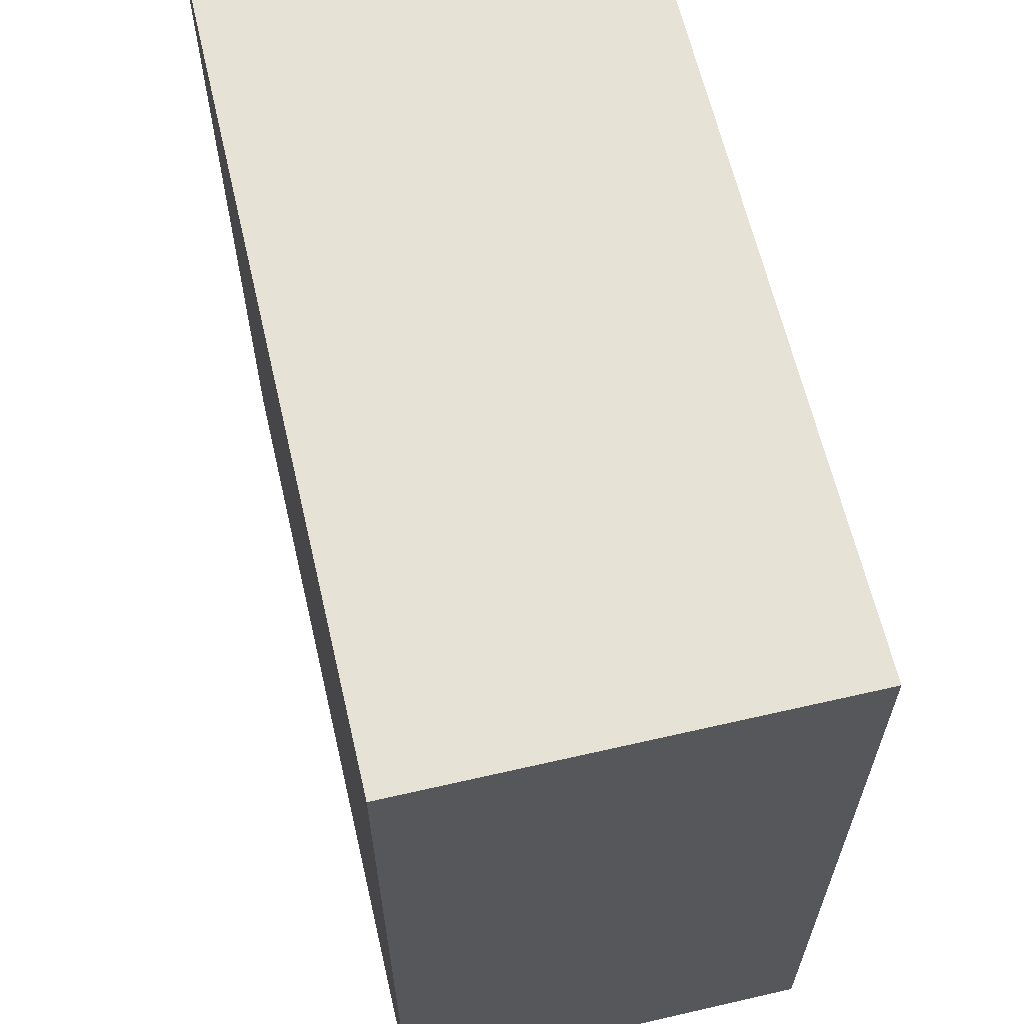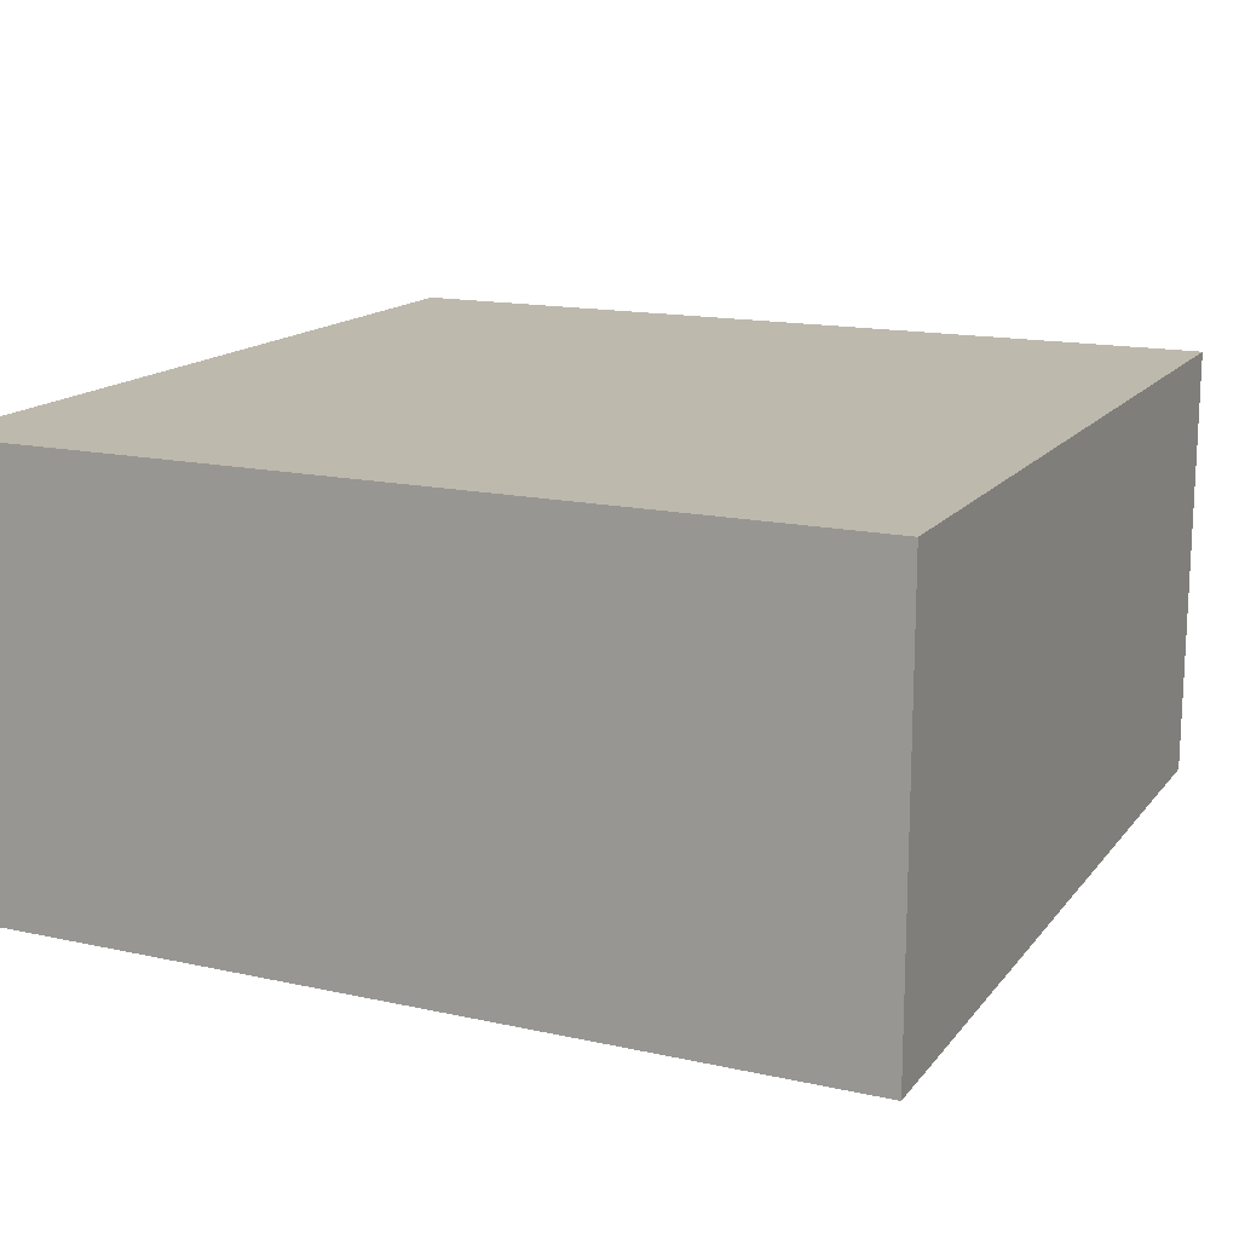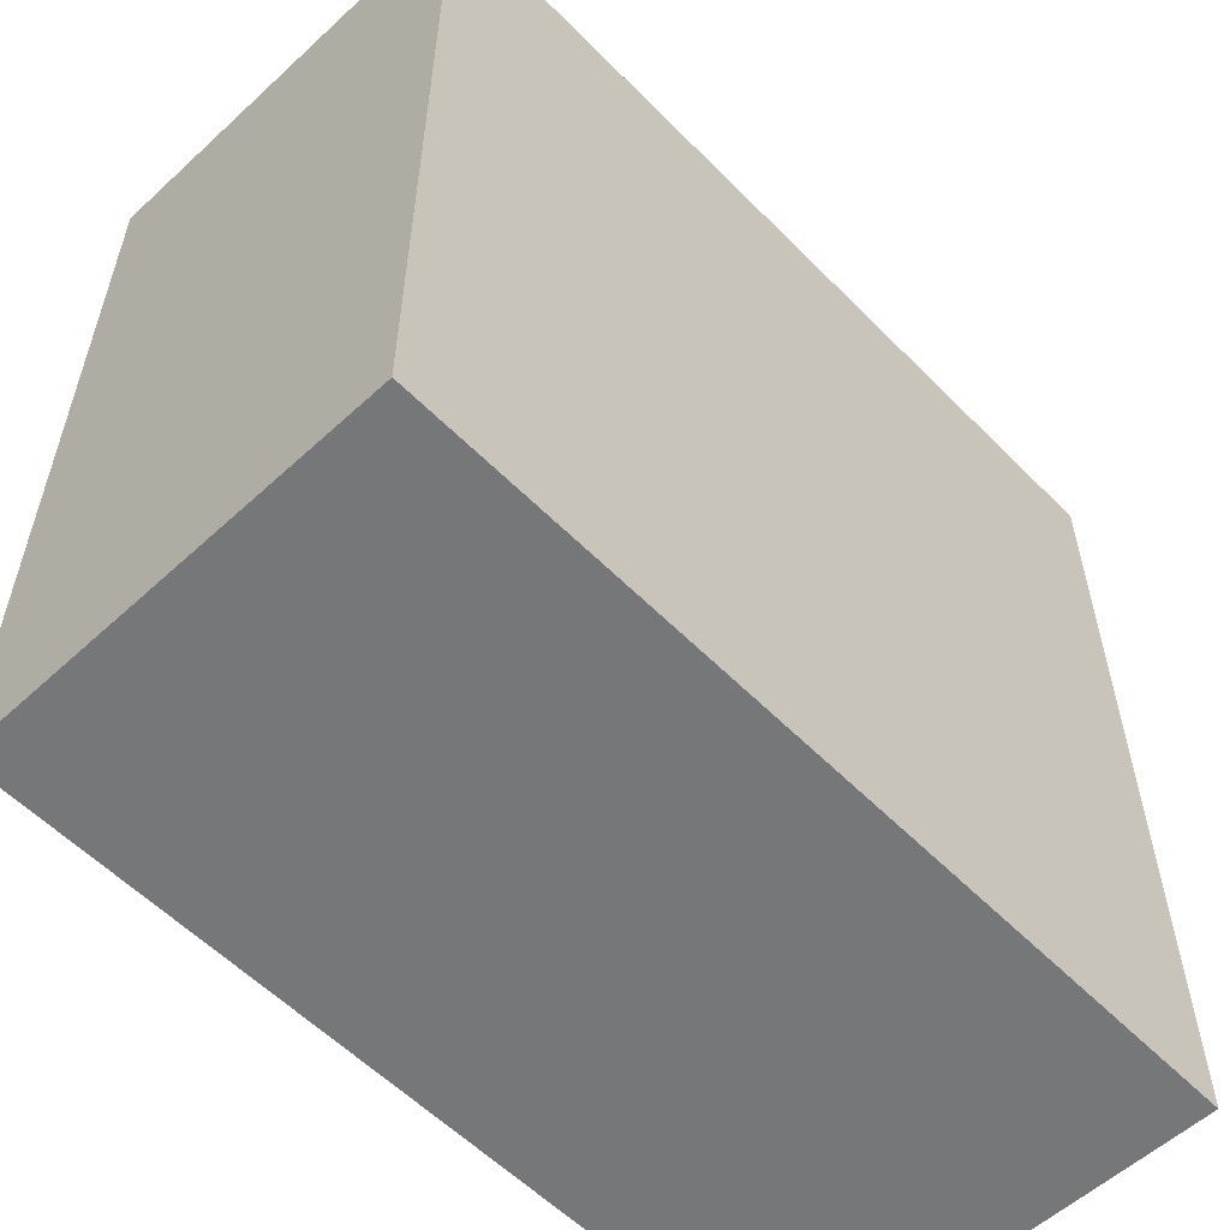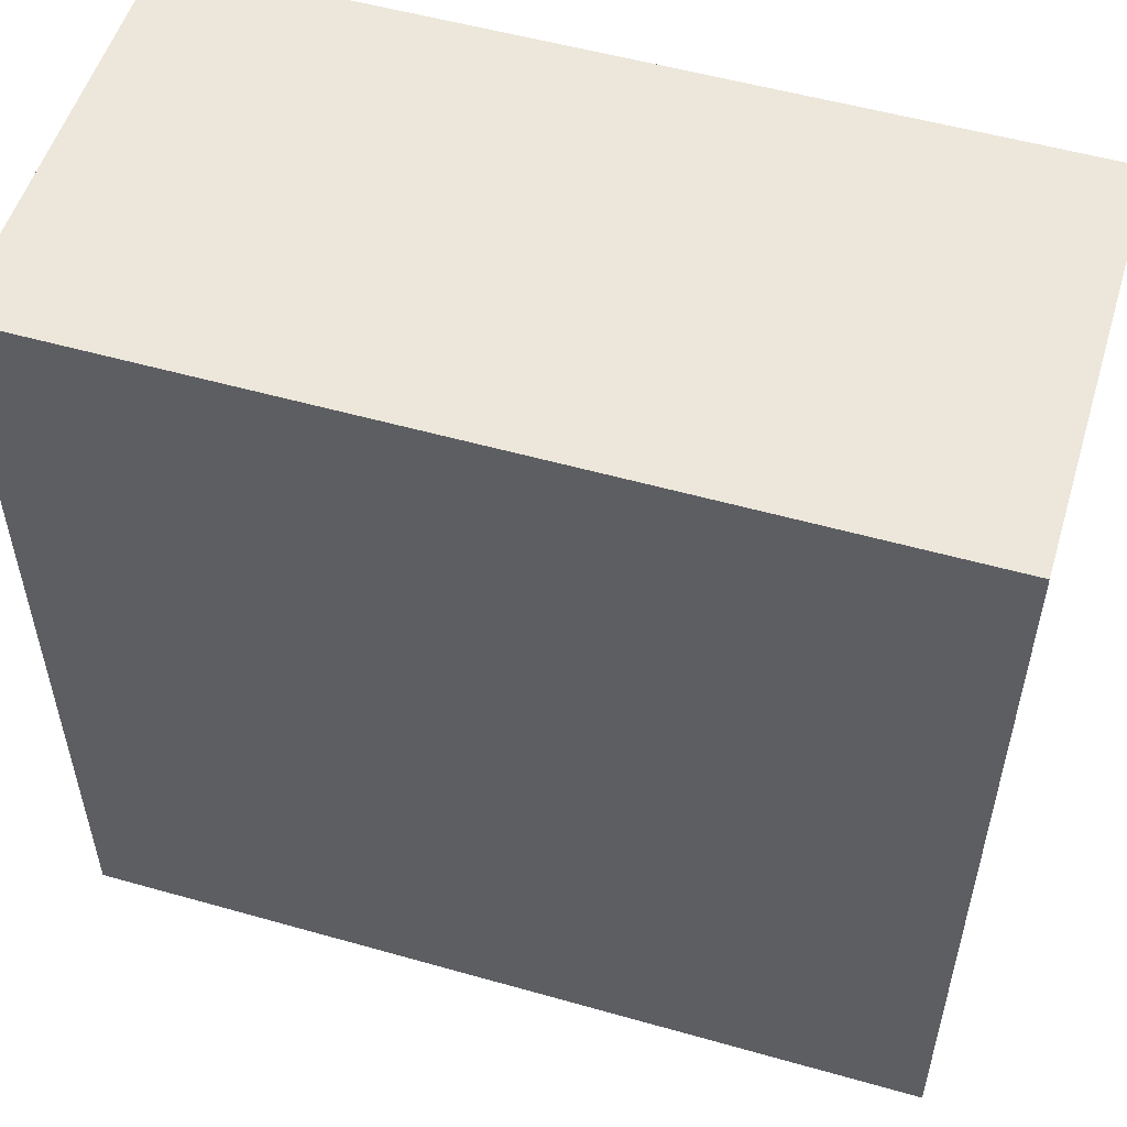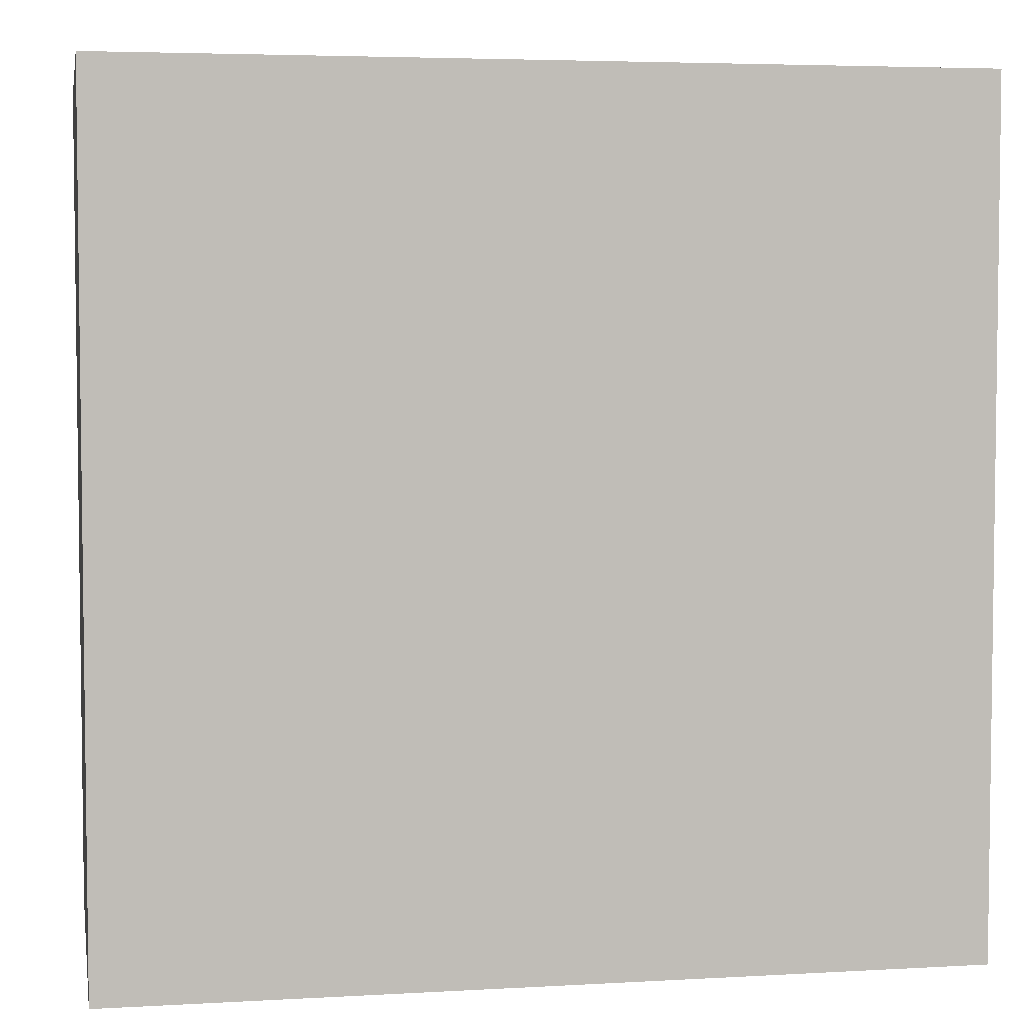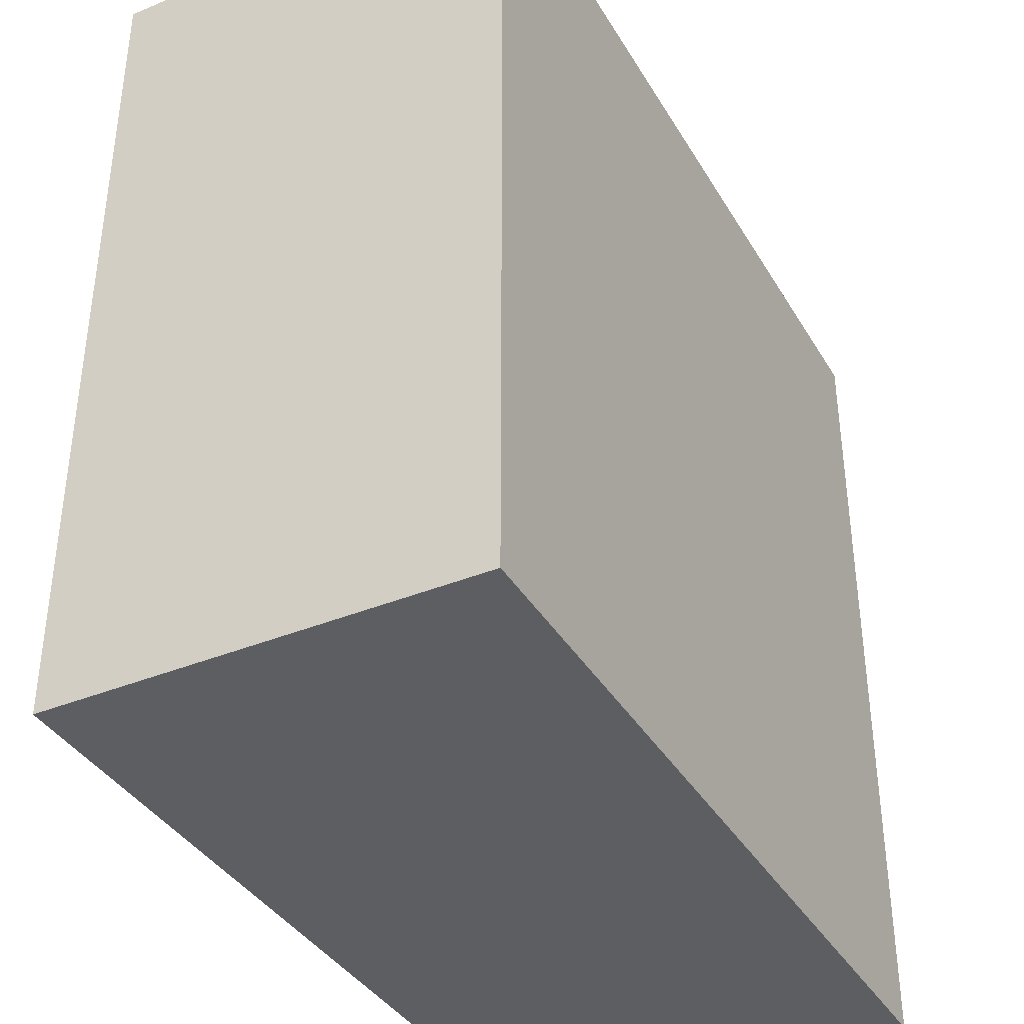
<metadata>
{"format":"obj","ext":"obj","renderer":"f3d","projection":"perspective","resolution":1024,"background":"white","views":[{"elev":63.2,"azim":-103.1,"up":"+Y"},{"elev":15.2,"azim":114.9,"up":"+Z"},{"elev":-57.0,"azim":-46.3,"up":"+Y"},{"elev":53.7,"azim":16.8,"up":"+Y"},{"elev":4.5,"azim":169.6,"up":"+Y"},{"elev":-38.1,"azim":-62.4,"up":"+Y"}]}
</metadata>
<code>
o Obstacle_E_06
g Obstacle_E_06
v 21.5 0 15.5
v 19.5 0 15.5
v 21.5 2 15.5
v 19.5 2 15.5
v 19.5 0 14.5
v 19.5 2 14.5
v 21.5 0 14.5
v 21.5 2 14.5
f 3 4 2 1
f 4 6 5 2
f 6 8 7 5
f 8 3 1 7
f 8 6 4 3
f 1 2 5 7

</code>
